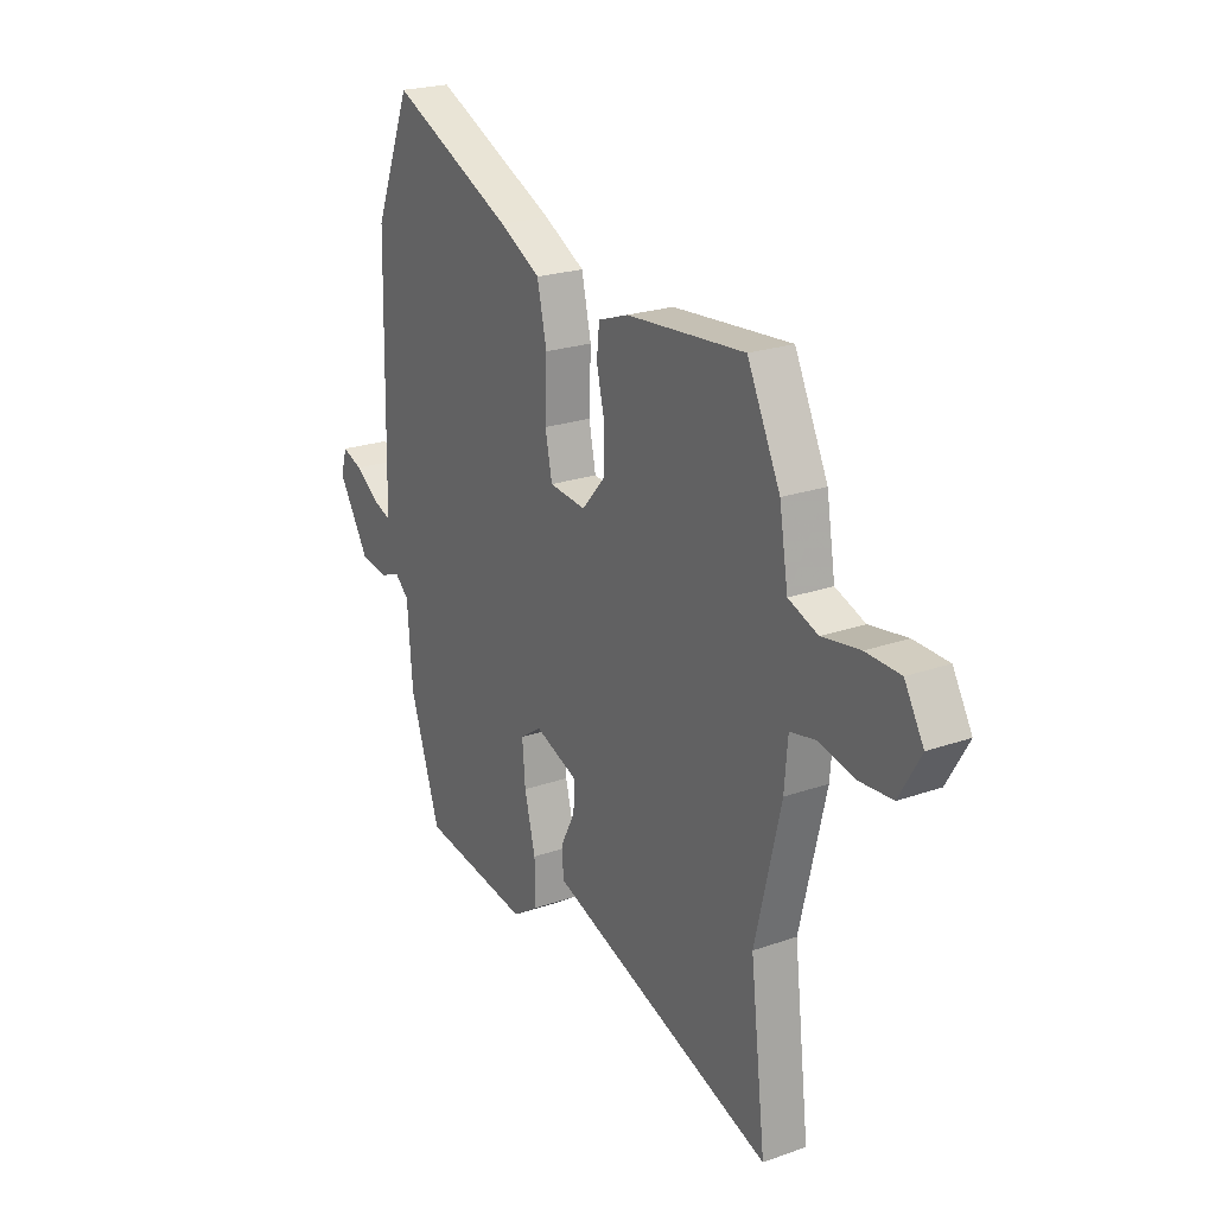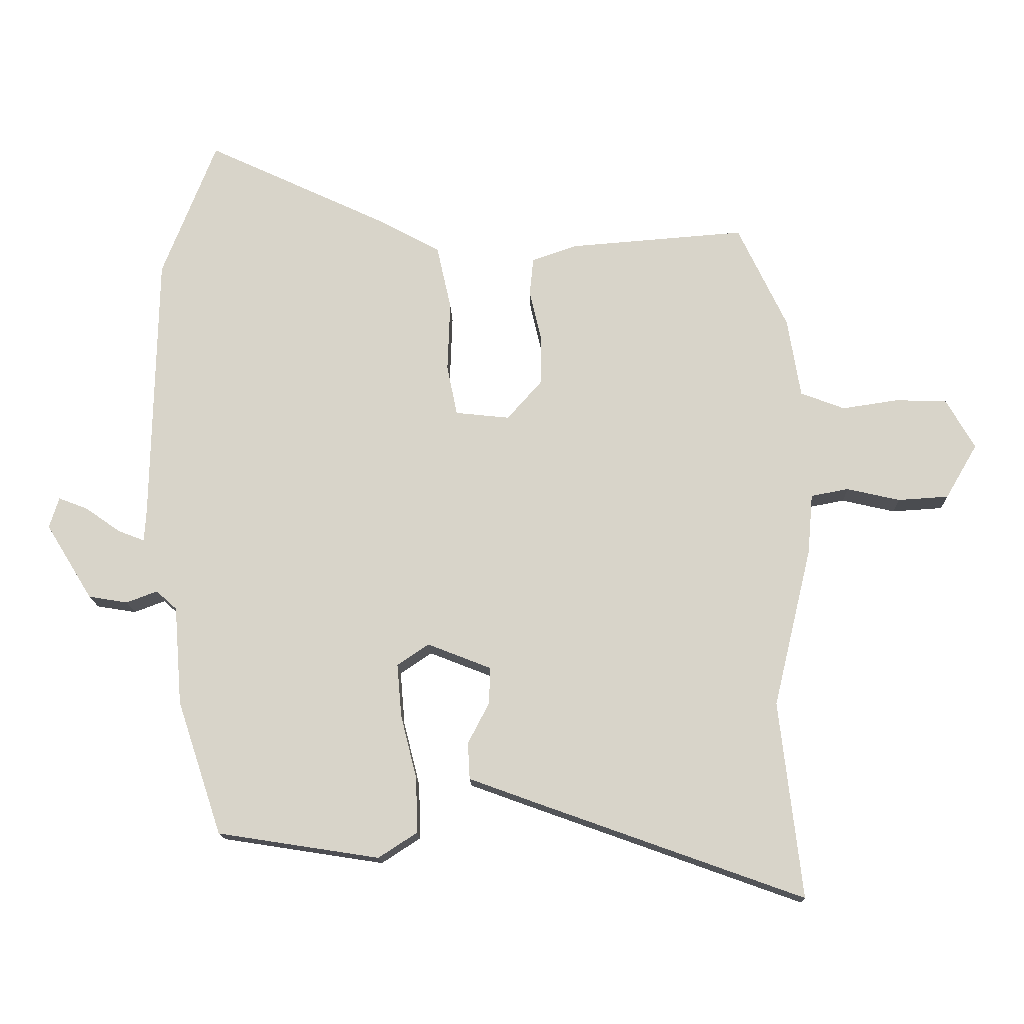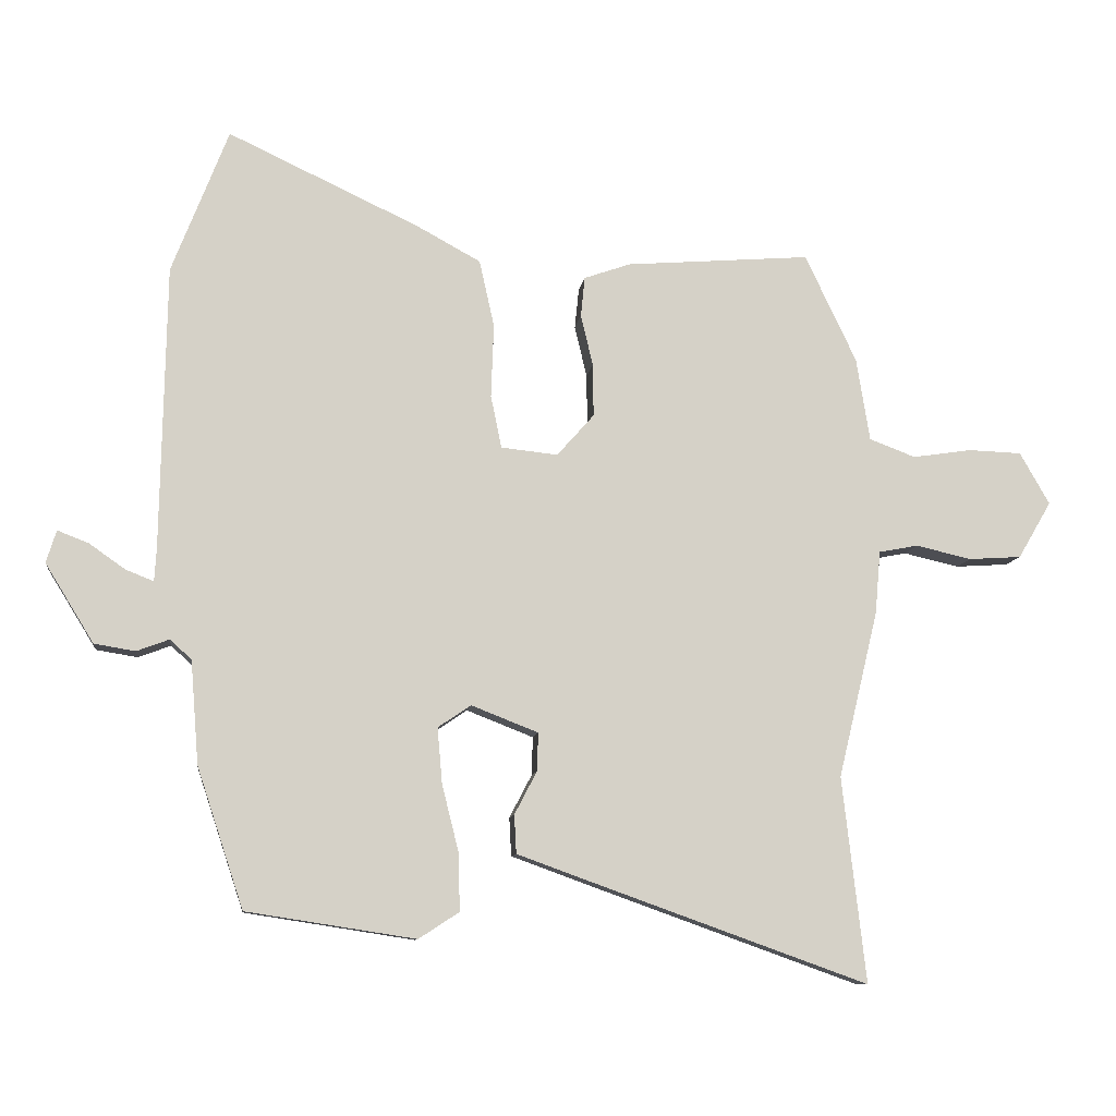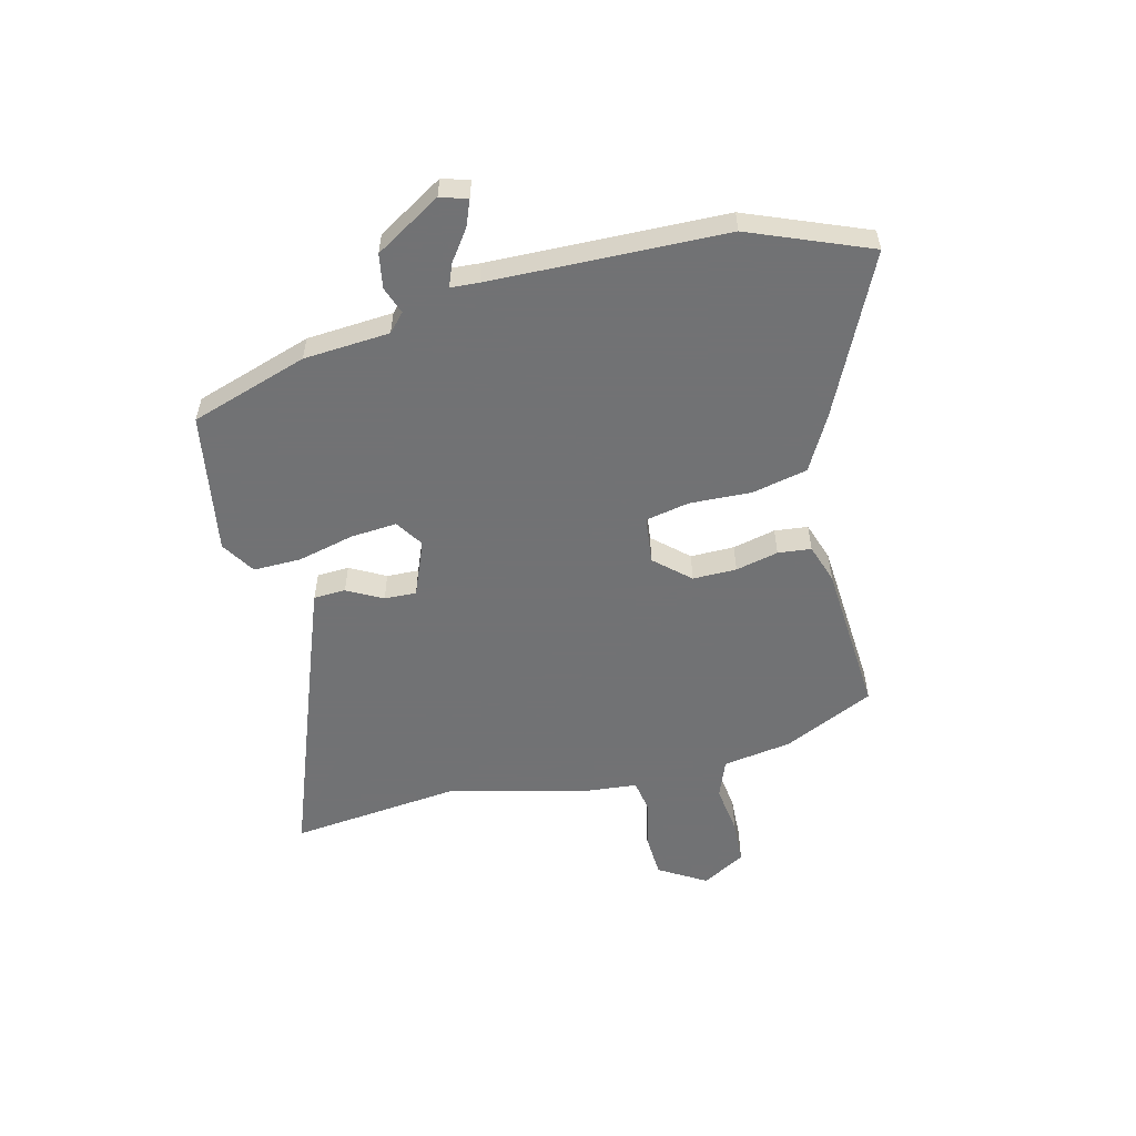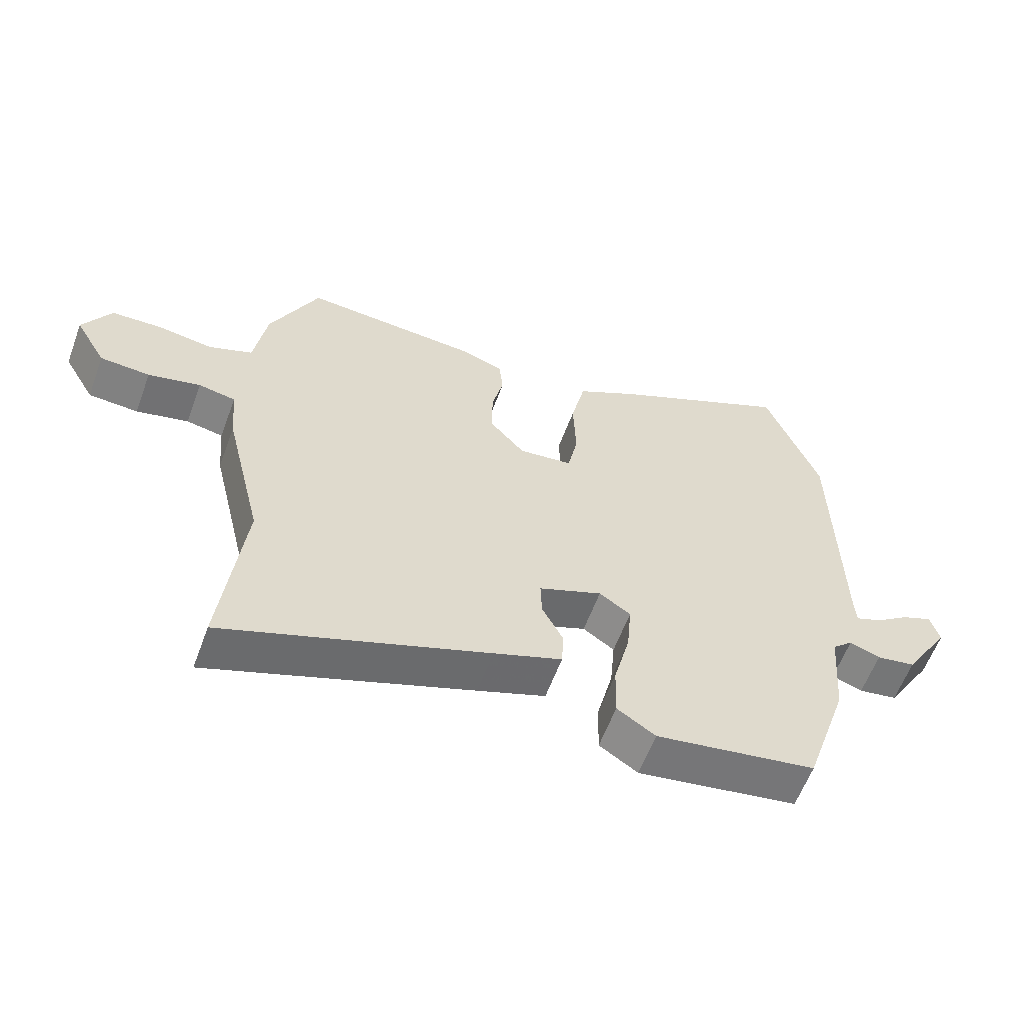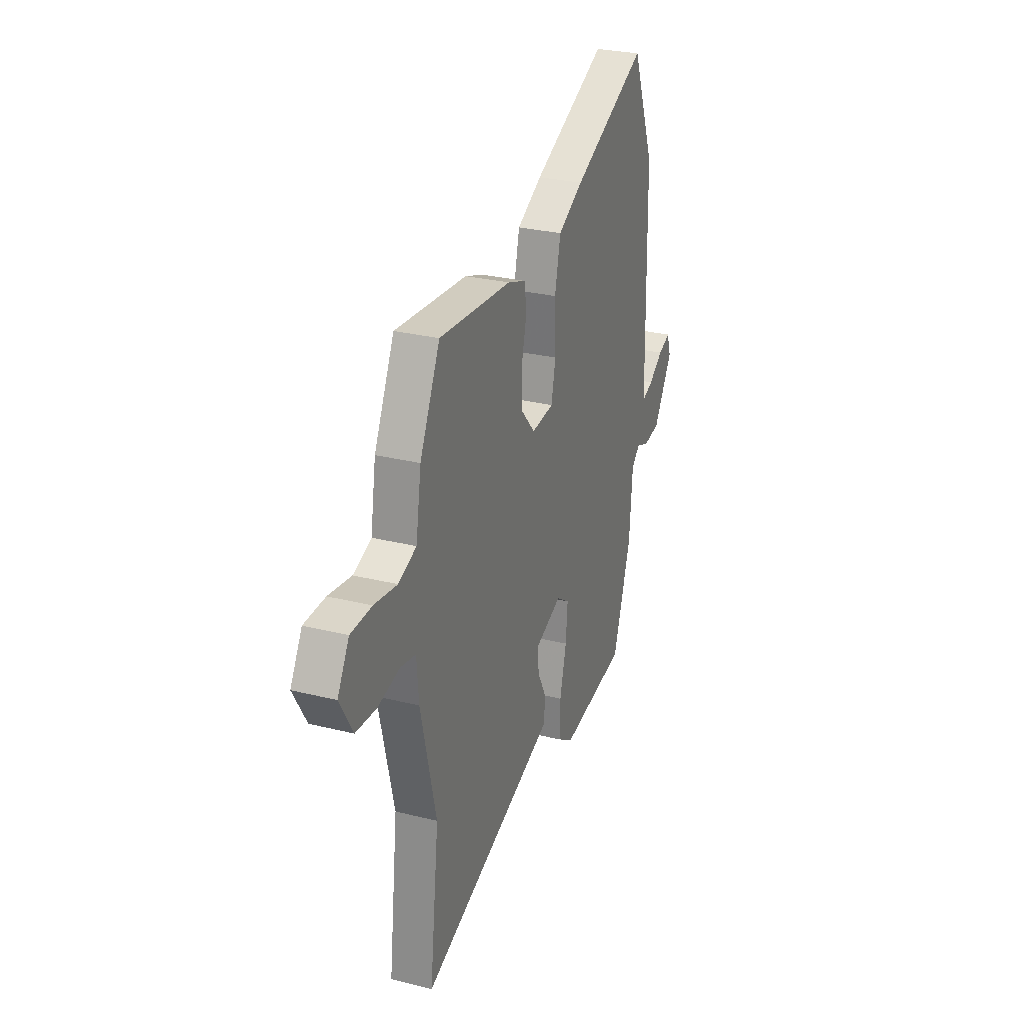
<metadata>
{"format":"obj","ext":"obj","renderer":"f3d","projection":"perspective","resolution":1024,"background":"white","views":[{"elev":22.4,"azim":58.6,"up":"+Z"},{"elev":-15.2,"azim":1.7,"up":"+Z"},{"elev":-9.6,"azim":-7.1,"up":"+Z"},{"elev":-55.6,"azim":-76.5,"up":"+Y"},{"elev":-59.5,"azim":159.8,"up":"+Z"},{"elev":28.0,"azim":110.8,"up":"+Z"}]}
</metadata>
<code>
v 0.478 0.07 -0.309
v 0.513 0.07 -0.613
v 0.101 0.07 -0.465
v -0.006 0.07 -0.426
v -0.009 0.07 -0.369
v 0.024 0.07 -0.306
v 0.026 0.07 -0.249
v -0.073 0.07 -0.21
v -0.122 0.07 -0.243
v -0.115 0.07 -0.325
v -0.09 0.07 -0.425
v -0.088 0.07 -0.51
v -0.148 0.07 -0.549
v -0.399 0.07 -0.51
v -0.468 0.07 -0.302
v -0.48 0.07 -0.149
v -0.512 0.07 -0.12
v -0.56 0.07 -0.138
v -0.621 0.07 -0.128
v -0.693 0.07 -0.011
v -0.678 0.07 0.037
v -0.632 0.07 0.019
v -0.578 0.07 -0.019
v -0.537 0.07 -0.035
v -0.534 0.07 0.015
v -0.526 0.07 0.434
v -0.442 0.07 0.648
v -0.159 0.07 0.515
v -0.064 0.07 0.463
v -0.042 0.07 0.364
v -0.046 0.07 0.255
v -0.03 0.07 0.177
v 0.054 0.07 0.168
v 0.109 0.07 0.23
v 0.108 0.07 0.308
v 0.09 0.07 0.384
v 0.096 0.07 0.443
v 0.165 0.07 0.467
v 0.438 0.07 0.488
v 0.514 0.07 0.328
v 0.534 0.07 0.205
v 0.602 0.07 0.179
v 0.689 0.07 0.192
v 0.768 0.07 0.189
v 0.812 0.07 0.112
v 0.763 0.07 0.028
v 0.685 0.07 0.023
v 0.603 0.07 0.042
v 0.545 0.07 0.031
v 0.537 0.07 -0.062
v 0.478 0 -0.309
v 0.513 0 -0.613
v 0.101 0 -0.465
v -0.006 0 -0.426
v -0.009 0 -0.369
v 0.024 0 -0.306
v 0.026 0 -0.249
v -0.073 0 -0.21
v -0.122 0 -0.243
v -0.115 0 -0.325
v -0.09 0 -0.425
v -0.088 0 -0.51
v -0.148 0 -0.549
v -0.399 0 -0.51
v -0.468 0 -0.302
v -0.48 0 -0.149
v -0.512 0 -0.12
v -0.56 0 -0.138
v -0.621 0 -0.128
v -0.693 0 -0.011
v -0.678 0 0.037
v -0.632 0 0.019
v -0.578 0 -0.019
v -0.537 0 -0.035
v -0.534 0 0.015
v -0.526 0 0.434
v -0.442 0 0.648
v -0.159 0 0.515
v -0.064 0 0.463
v -0.042 0 0.364
v -0.046 0 0.255
v -0.03 0 0.177
v 0.054 0 0.168
v 0.109 0 0.23
v 0.108 0 0.308
v 0.09 0 0.384
v 0.096 0 0.443
v 0.165 0 0.467
v 0.438 0 0.488
v 0.514 0 0.328
v 0.534 0 0.205
v 0.602 0 0.179
v 0.689 0 0.192
v 0.768 0 0.189
v 0.812 0 0.112
v 0.763 0 0.028
v 0.685 0 0.023
v 0.603 0 0.042
v 0.545 0 0.031
v 0.537 0 -0.062
f 49 50 1
f 45 46 47 48
f 45 48 49
f 42 43 44 45
f 42 45 49
f 41 42 49
f 40 41 49 1
f 38 39 40 1
f 35 36 37 38
f 34 35 38 1
f 28 29 30 31
f 28 31 32
f 25 26 27 28
f 24 25 28 32
f 20 21 22 23
f 20 23 24
f 17 18 19 20
f 17 20 24
f 16 17 24 32
f 10 11 12 13
f 9 10 13 14
f 3 4 5 6
f 3 6 7
f 2 3 7
f 33 34 1 2
f 32 33 2 7
f 9 14 15 16
f 8 9 16 32
f 7 8 32
f 51 100 99
f 98 97 96 95
f 99 98 95
f 95 94 93 92
f 99 95 92
f 99 92 91
f 51 99 91 90
f 51 90 89 88
f 88 87 86 85
f 51 88 85 84
f 81 80 79 78
f 82 81 78
f 78 77 76 75
f 82 78 75 74
f 73 72 71 70
f 74 73 70
f 70 69 68 67
f 74 70 67
f 82 74 67 66
f 63 62 61 60
f 64 63 60 59
f 56 55 54 53
f 57 56 53
f 57 53 52
f 52 51 84 83
f 57 52 83 82
f 66 65 64 59
f 82 66 59 58
f 82 58 57
f 1 51 52 2
f 2 52 53 3
f 3 53 54 4
f 4 54 55 5
f 5 55 56 6
f 6 56 57 7
f 7 57 58 8
f 8 58 59 9
f 9 59 60 10
f 10 60 61 11
f 11 61 62 12
f 12 62 63 13
f 13 63 64 14
f 14 64 65 15
f 15 65 66 16
f 16 66 67 17
f 17 67 68 18
f 18 68 69 19
f 19 69 70 20
f 20 70 71 21
f 21 71 72 22
f 22 72 73 23
f 23 73 74 24
f 24 74 75 25
f 25 75 76 26
f 26 76 77 27
f 27 77 78 28
f 28 78 79 29
f 29 79 80 30
f 30 80 81 31
f 31 81 82 32
f 32 82 83 33
f 33 83 84 34
f 34 84 85 35
f 35 85 86 36
f 36 86 87 37
f 37 87 88 38
f 38 88 89 39
f 39 89 90 40
f 40 90 91 41
f 41 91 92 42
f 42 92 93 43
f 43 93 94 44
f 44 94 95 45
f 45 95 96 46
f 46 96 97 47
f 47 97 98 48
f 48 98 99 49
f 49 99 100 50
f 50 100 51 1

</code>
